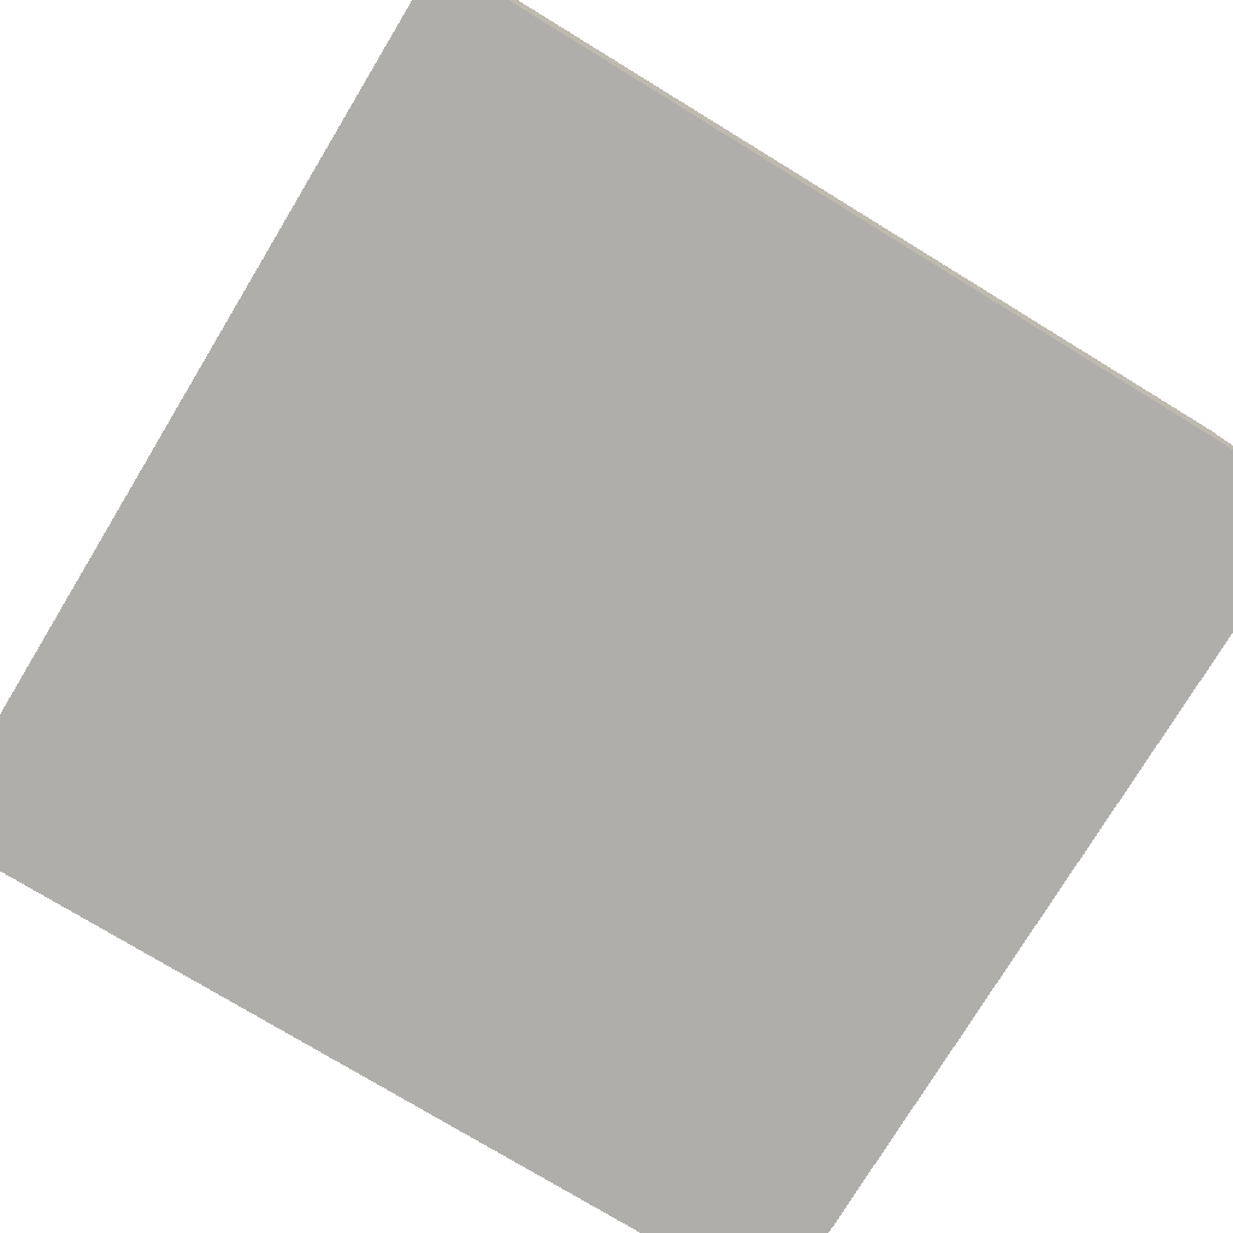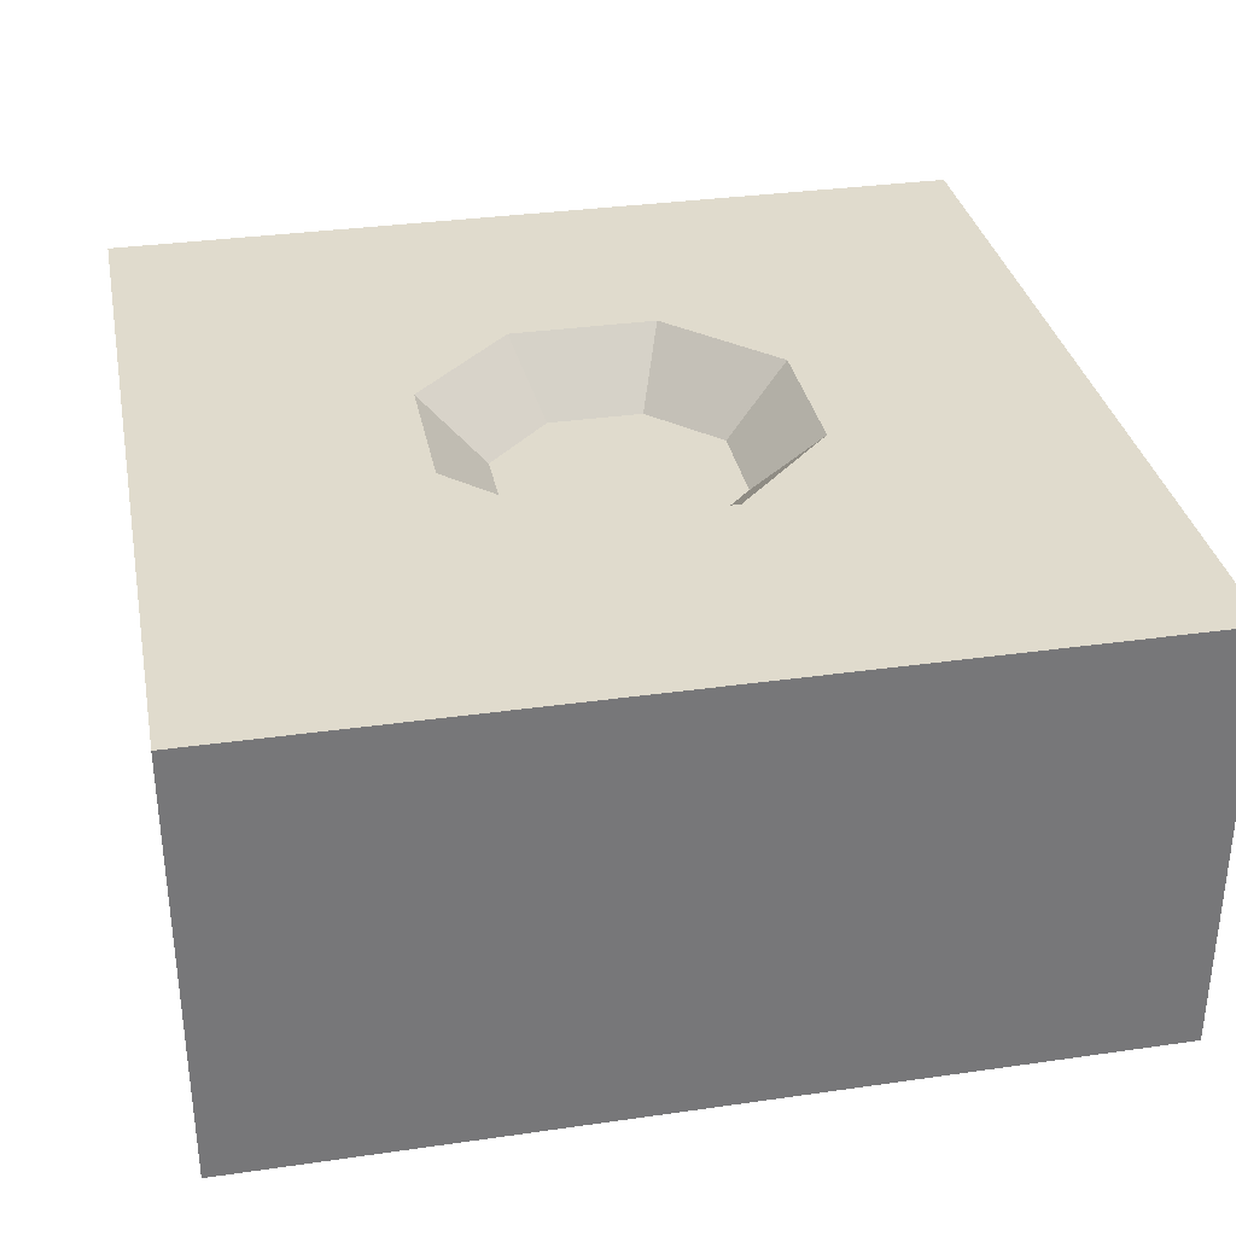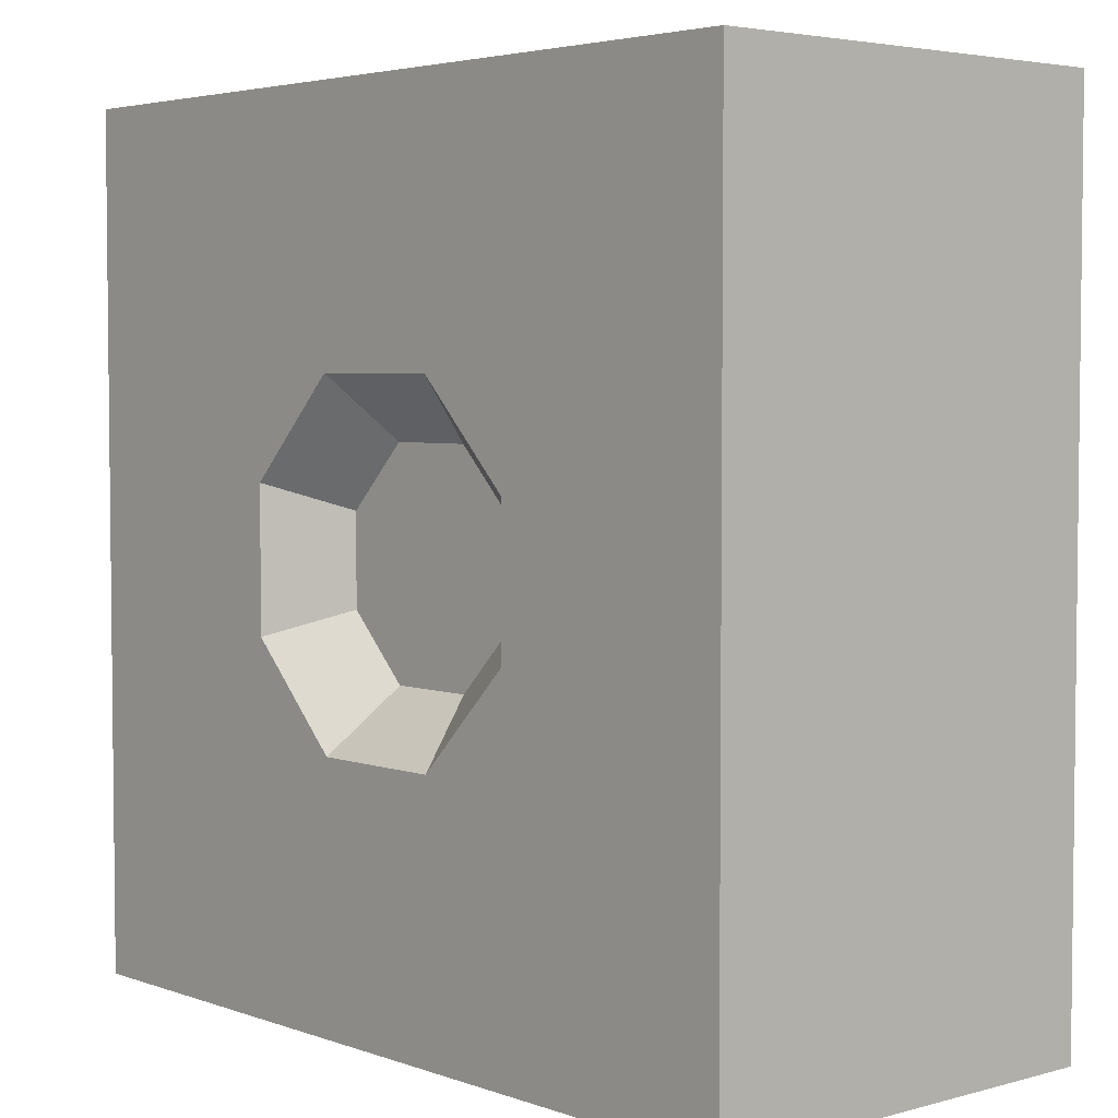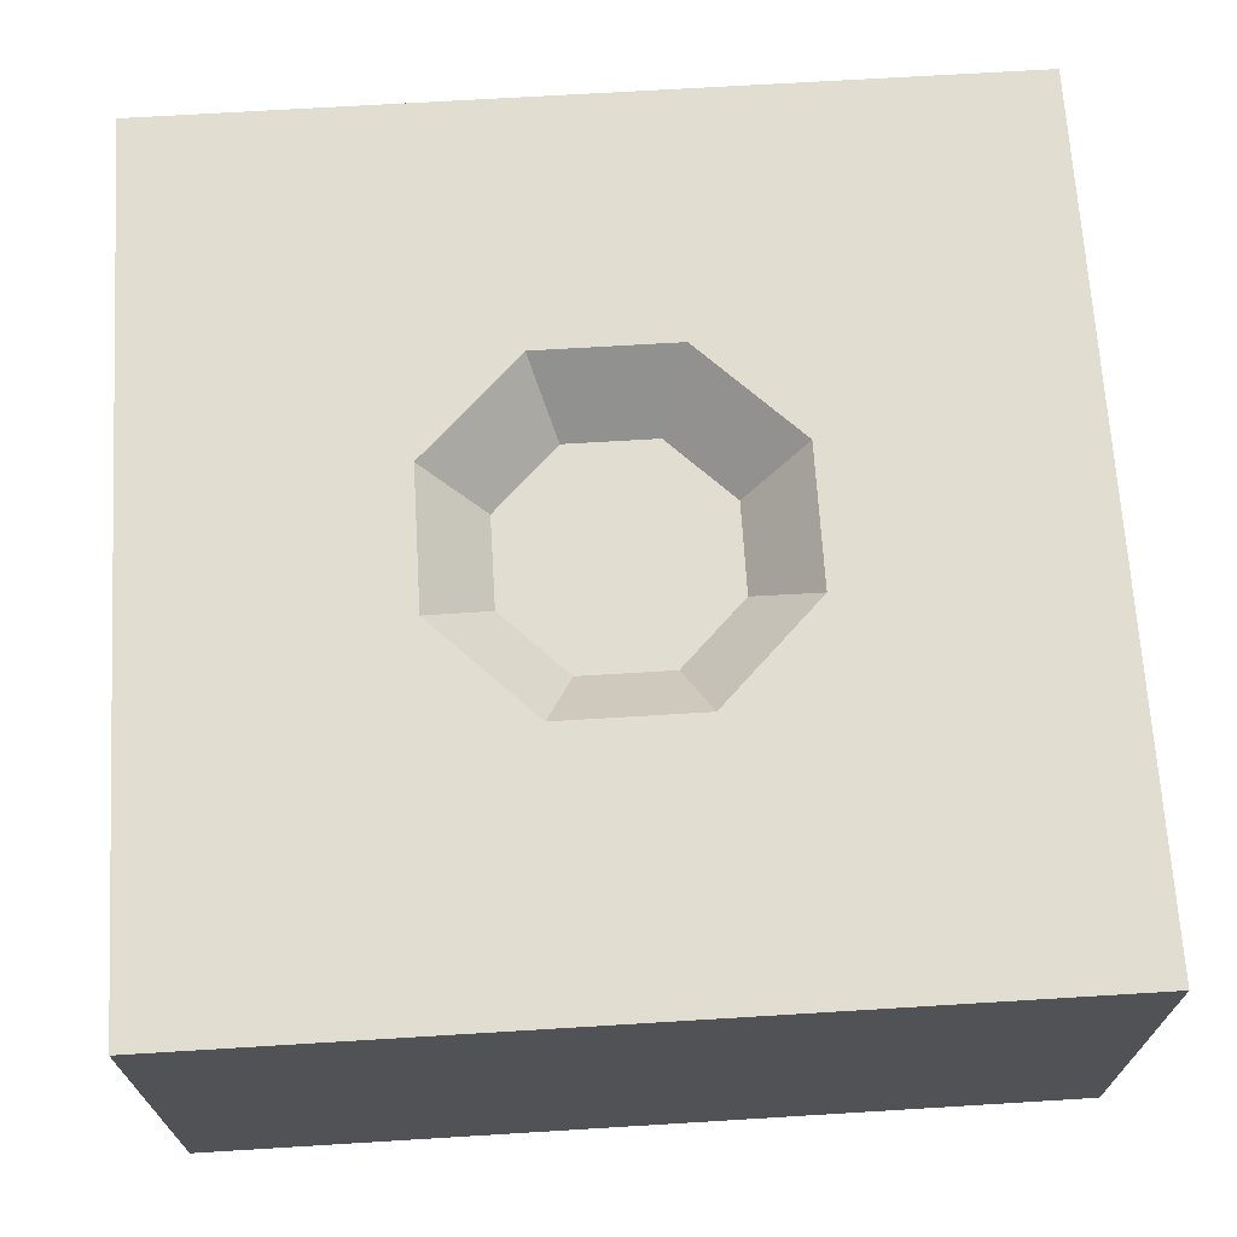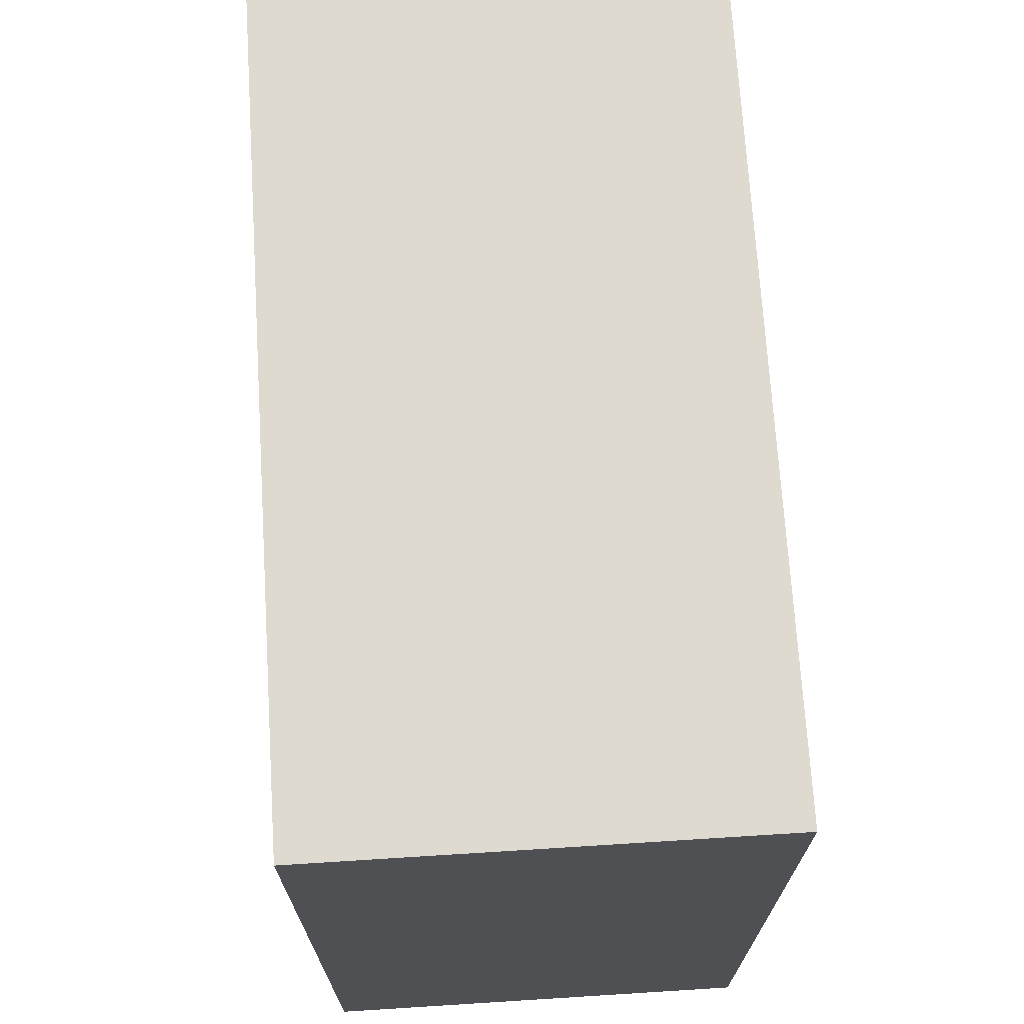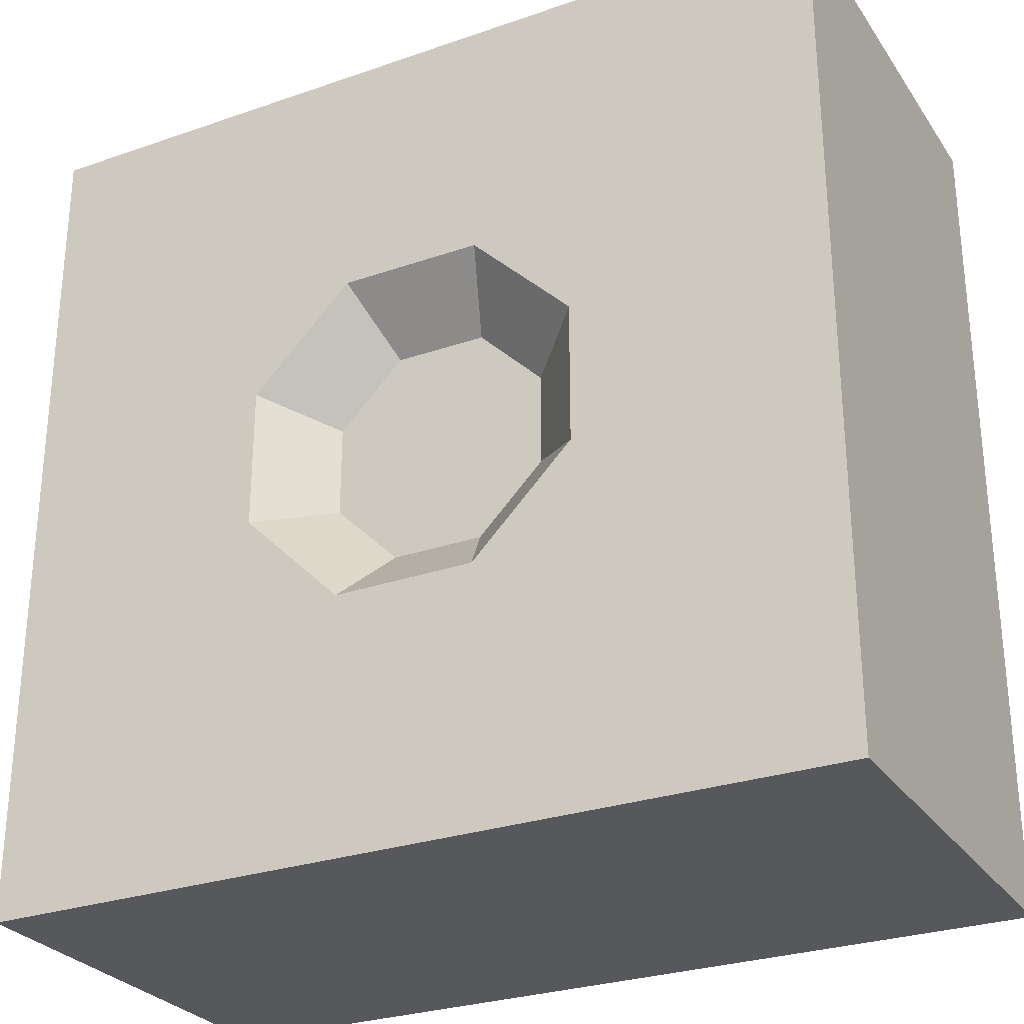
<metadata>
{"format":"obj","ext":"obj","renderer":"f3d","projection":"perspective","resolution":1024,"background":"white","views":[{"elev":-77.7,"azim":58.7,"up":"+Y"},{"elev":33.2,"azim":168.9,"up":"+Y"},{"elev":4.0,"azim":-131.3,"up":"+Z"},{"elev":68.6,"azim":-3.5,"up":"+Y"},{"elev":71.0,"azim":86.4,"up":"+Z"},{"elev":-28.3,"azim":-152.4,"up":"+Z"}]}
</metadata>
<code>
v 0 0 0
v 1 0 -1
v -1 0 -1
v 1 0 1
v -1 0 1
v 0 0 0
v 0.1657 -0 -0.4
v 0.1657 -0 0.4
v 0.4 -0 -0.1657
v -0.4 -0 -0.1657
v -0.1657 -0 -0.4
v -0.1657 -0 0.4
v 0.4 -0 0.1657
v -0.4 -0 0.1657
v -0.106 -0.148 0.256
v 0.106 -0.148 0.256
v -0.106 -0.148 -0.256
v 0.106 -0.148 -0.256
v -0.256 -0.148 0.106
v -0.256 -0.148 -0.106
v 0.256 -0.148 0.106
v 0.256 -0.148 -0.106
v 1 -1 -1
v -1 -1 -1
v 1 -1 1
v -1 -1 1
f 14 19 20
f 14 20 10
f 13 21 16
f 13 16 8
f 8 16 15
f 8 15 12
f 12 15 19
f 12 19 14
f 10 11 3
f 10 20 17
f 10 17 11
f 11 17 18
f 11 18 7
f 7 18 22
f 7 22 9
f 17 20 18
f 20 22 18
f 20 19 22
f 19 21 22
f 19 15 21
f 15 16 21
f 8 4 13
f 7 9 2
f 12 14 5
f 3 11 7
f 3 7 2
f 10 3 5
f 10 5 14
f 9 22 21
f 9 21 13
f 5 4 8
f 5 8 12
f 13 4 2
f 13 2 9
f 25 26 24
f 25 24 23
f 23 24 3
f 23 3 2
f 5 3 24
f 5 24 26
f 26 25 4
f 26 4 5
f 2 4 25
f 2 25 23

</code>
